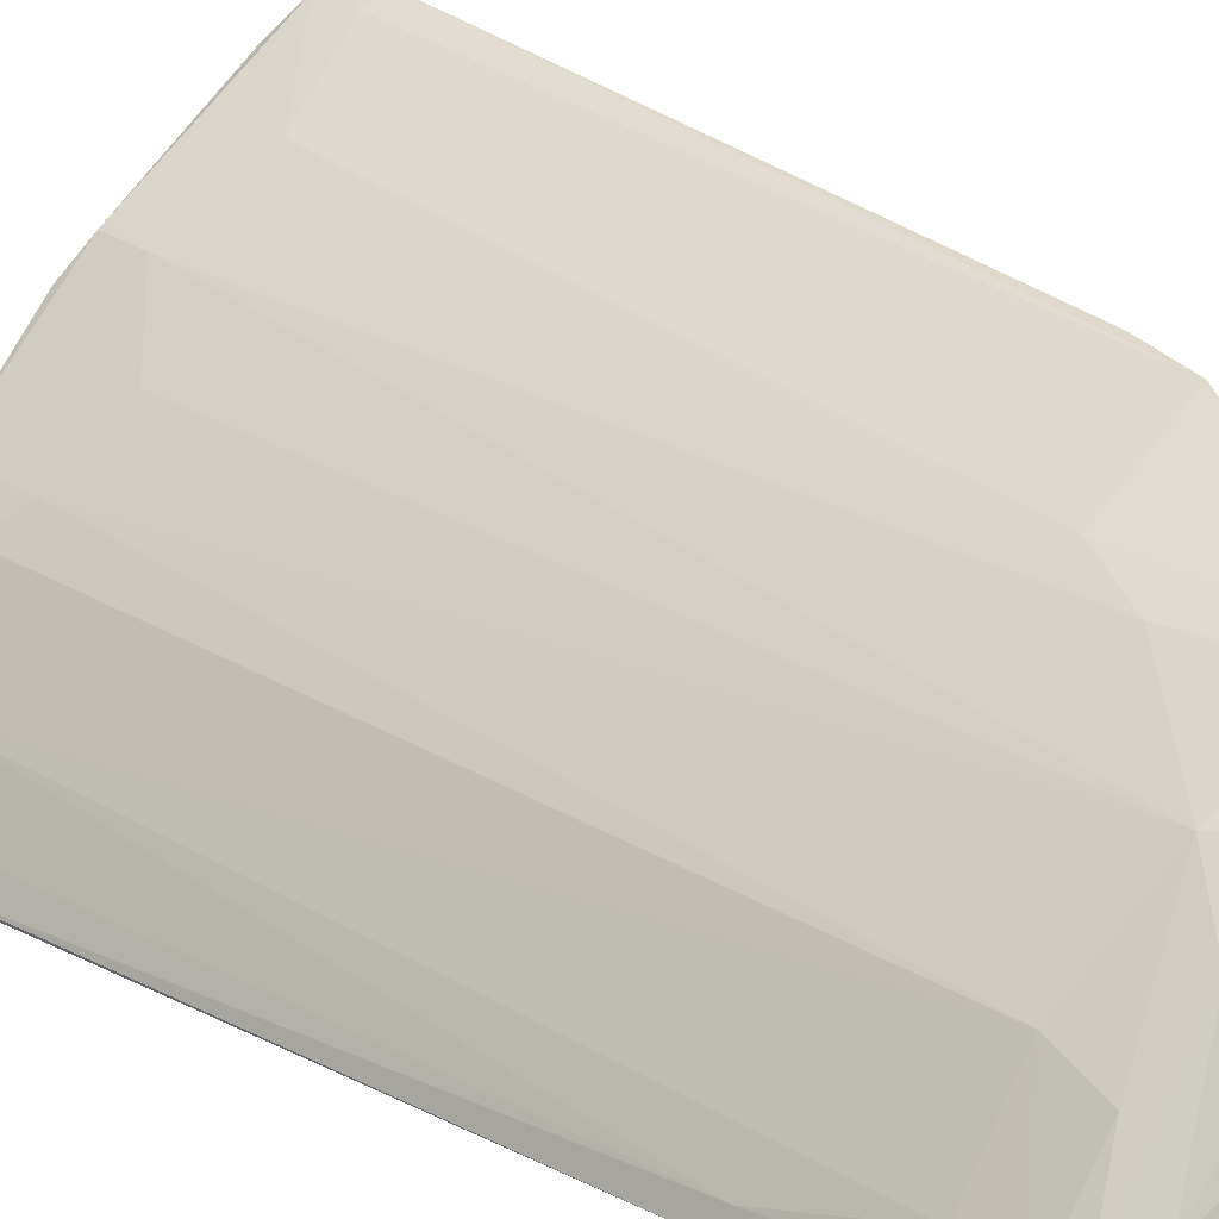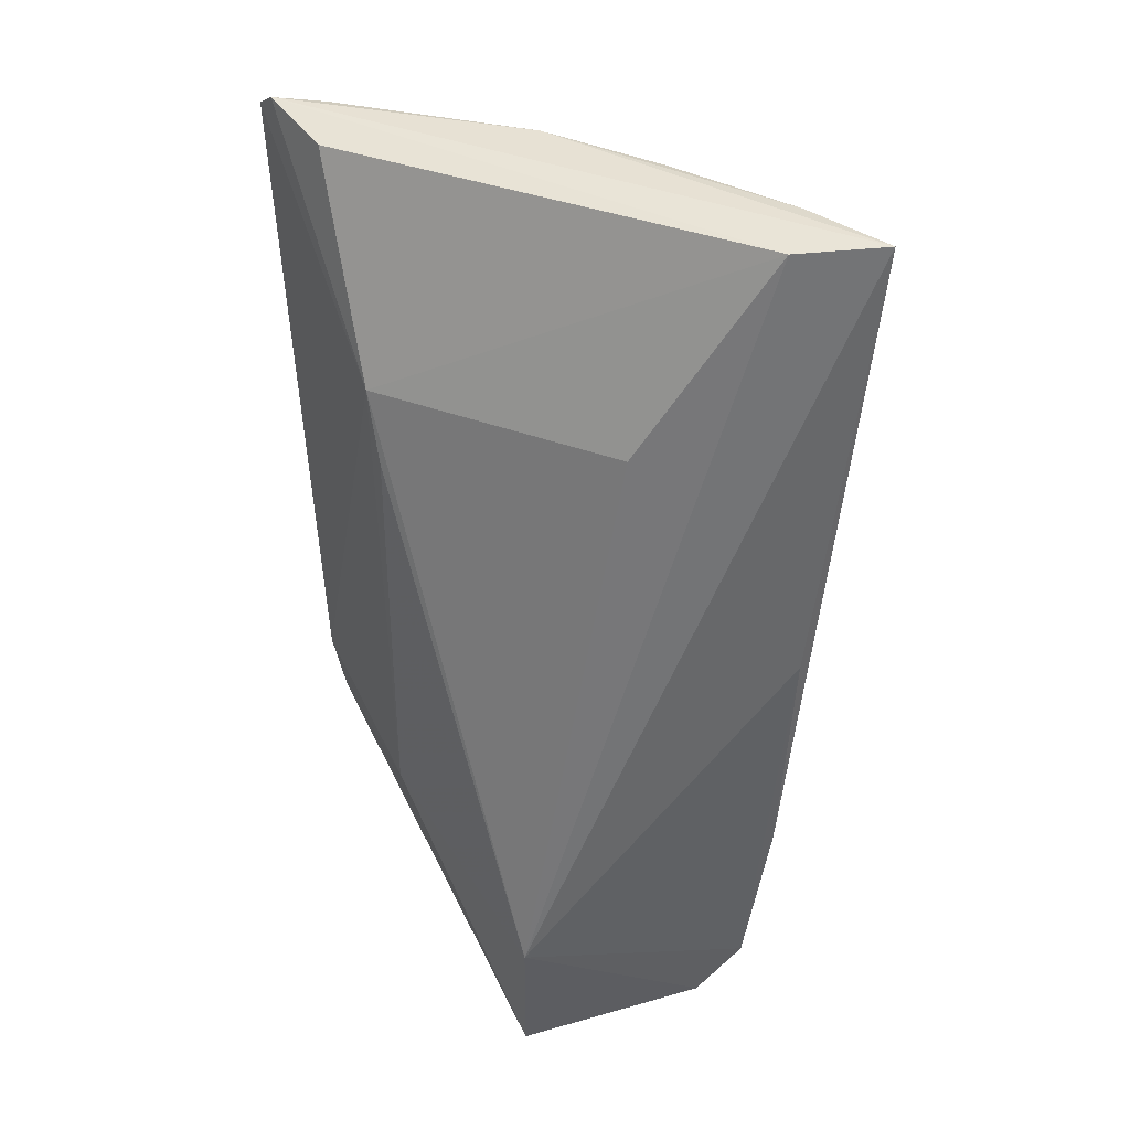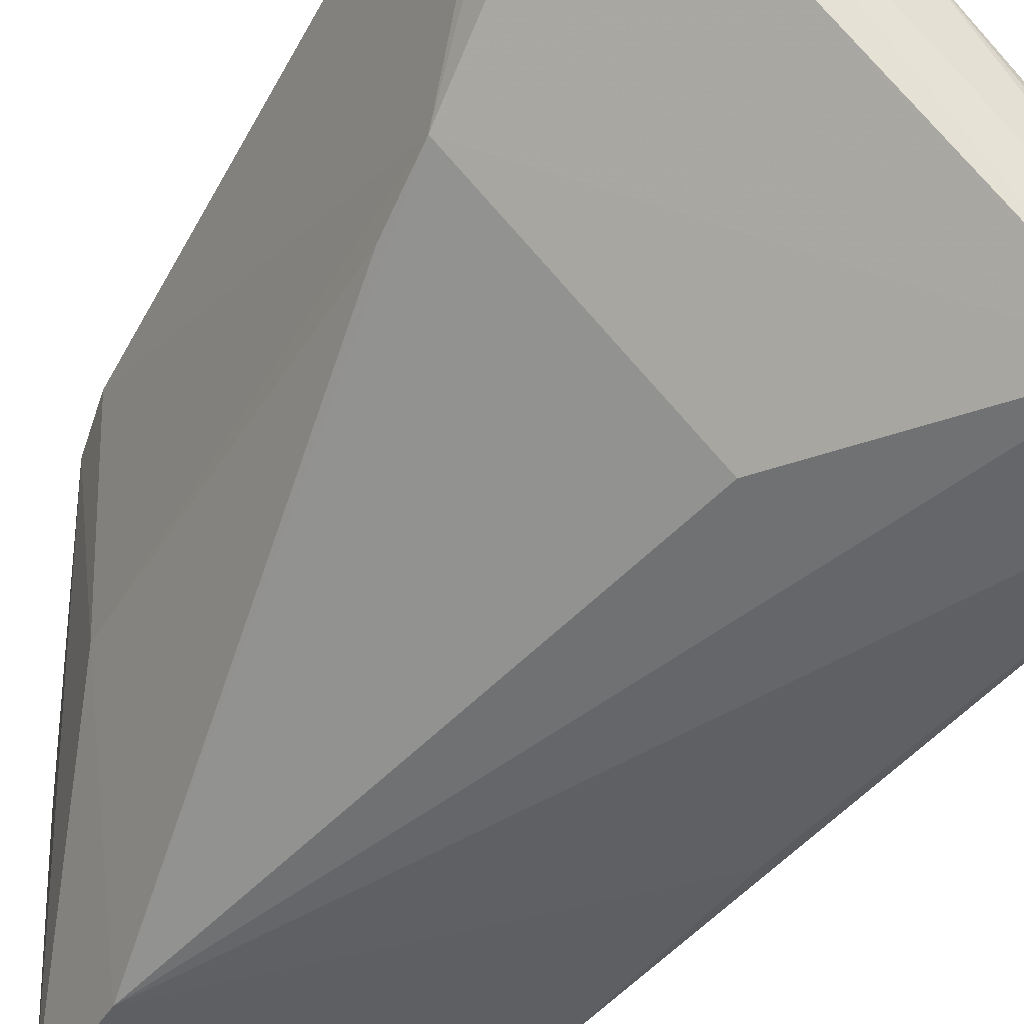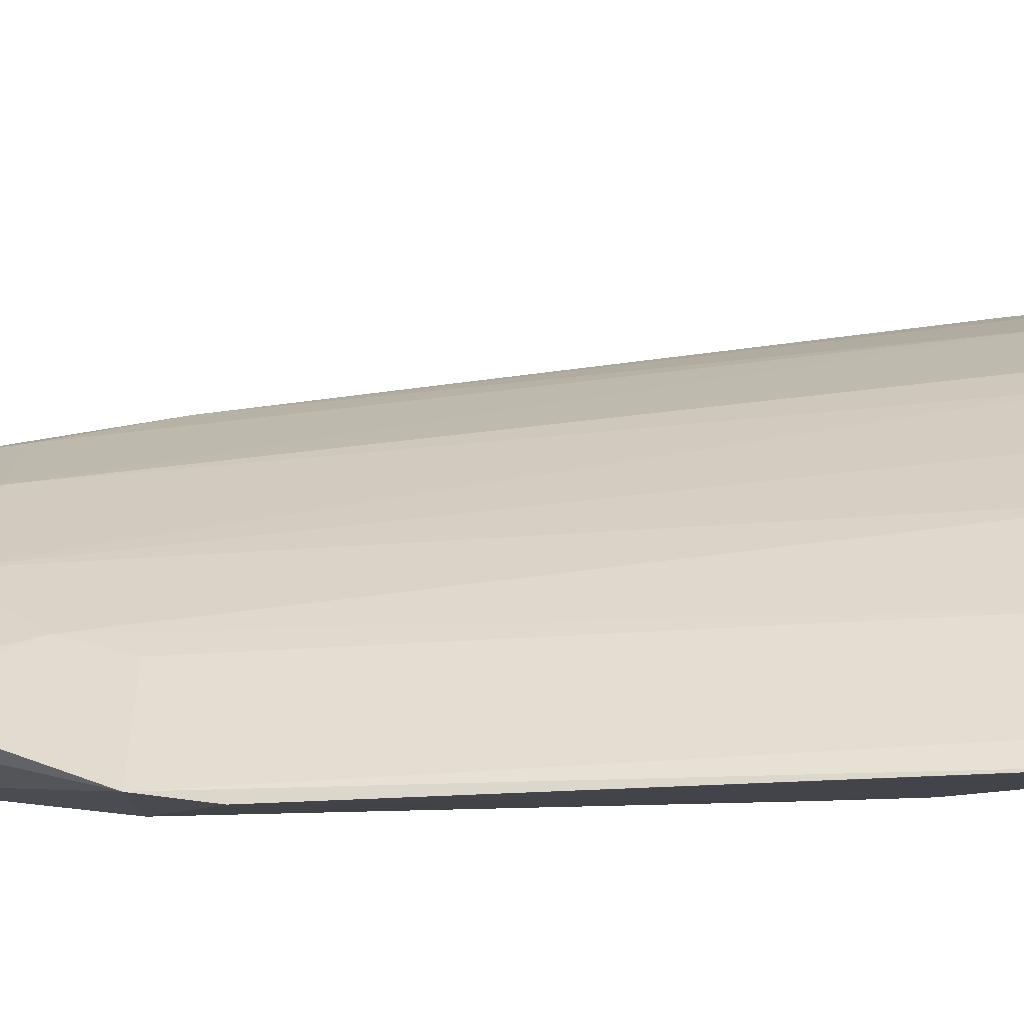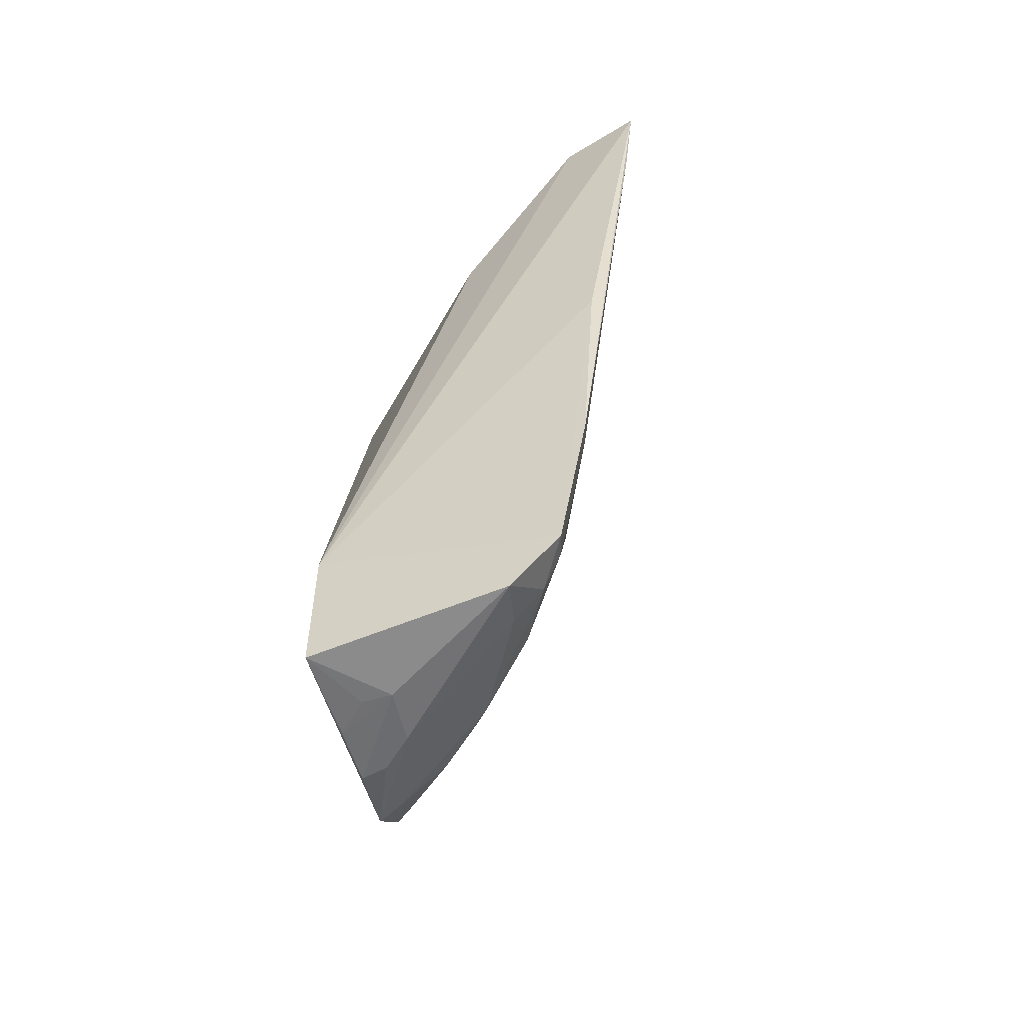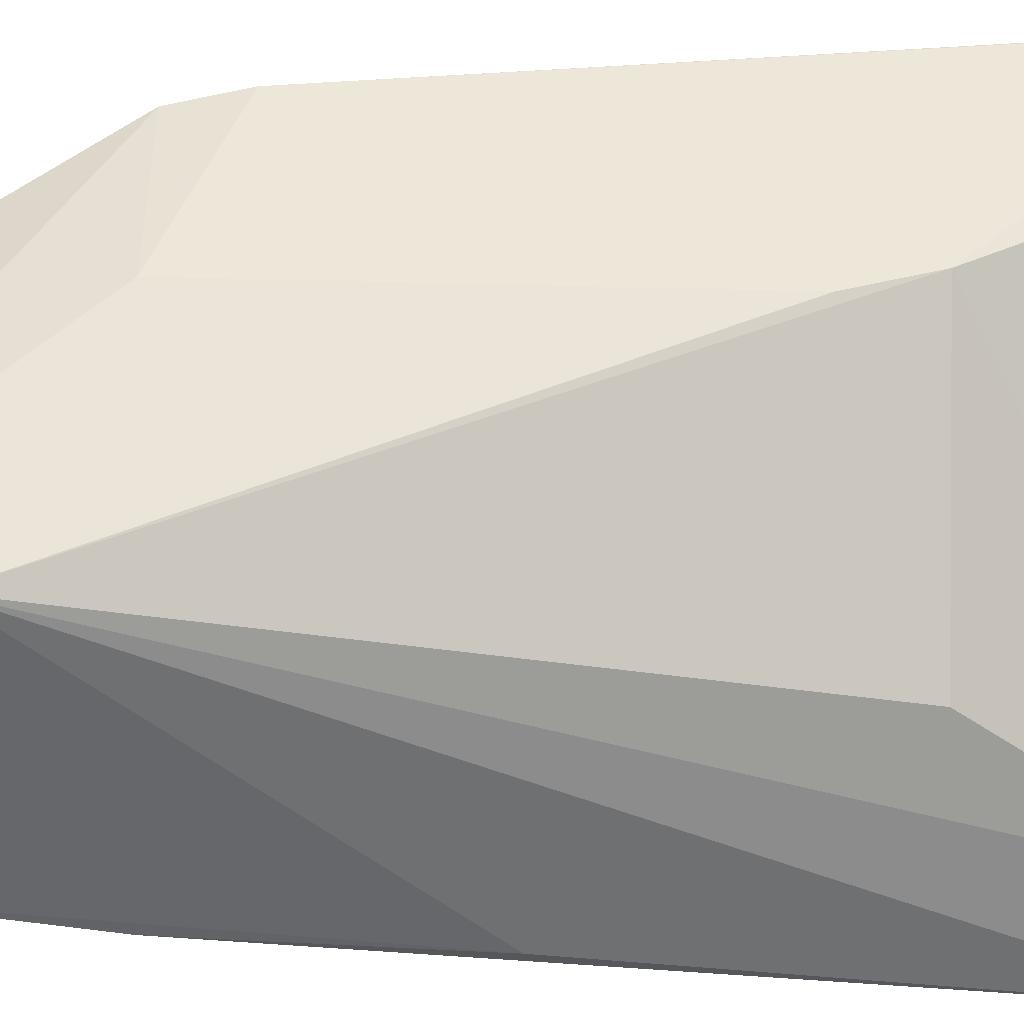
<metadata>
{"format":"obj","ext":"obj","renderer":"f3d","projection":"perspective","resolution":1024,"background":"white","views":[{"elev":22.6,"azim":134.2,"up":"+Y"},{"elev":41.6,"azim":-18.7,"up":"+Z"},{"elev":-39.6,"azim":-27.8,"up":"+Y"},{"elev":71.9,"azim":-90.3,"up":"+Y"},{"elev":-54.0,"azim":18.0,"up":"+Z"},{"elev":-49.5,"azim":-91.9,"up":"+Y"}]}
</metadata>
<code>
v 0.02899 0.03294 0.04241
v 0.03891 0.02024 0.04259
v 0.03136 0.02484 0.006343
v 0.02343 0.02615 0.0006731
v 0.02034 0.03013 0.03329
v 0.02349 0.01948 0.0009415
v 0.01935 0.0354 0.01144
v 0.0341 0.02766 0.03995
v 0.02027 0.03535 0.04206
v 0.03438 0.01897 0.003944
v 0.02898 0.02195 0.03345
v 0.02472 0.03166 0.00894
v 0.02026 0.02865 0.01135
v 0.02292 0.02951 0.001532
v 0.03426 0.02774 0.04205
v 0.03665 0.02378 0.03865
v 0.01918 0.03911 0.04244
v 0.0362 0.01926 0.02221
v 0.03219 0.01904 0.001629
v 0.02352 0.0195 0.007021
v 0.03499 0.02124 0.04245
v 0.02385 0.03672 0.03867
v 0.03007 0.03146 0.03755
v 0.02281 0.03186 0.003776
v 0.02883 0.0263 0.00333
v 0.03682 0.02409 0.04239
v 0.03401 0.02098 0.006463
v 0.01889 0.03585 0.0142
v 0.0356 0.01908 0.01151
v 0.02619 0.0222 0.000698
v 0.02595 0.02466 0.0007431
v 0.02049 0.02912 0.03002
v 0.02375 0.03275 0.01153
v 0.01991 0.03944 0.04185
v 0.03279 0.02888 0.03859
v 0.02752 0.02866 0.005228
v 0.0277 0.03431 0.04198
v 0.03143 0.02376 0.004002
v 0.02621 0.02873 0.003178
v 0.03298 0.02912 0.04222
v 0.03846 0.02133 0.04244
v 0.01887 0.04002 0.04178
v 0.03407 0.02 0.004186
v 0.02353 0.02355 0.0007235
v 0.02459 0.0259 0.0007145
v 0.03165 0.02126 0.002263
v 0.02137 0.0383 0.04227
v 0.01993 0.03927 0.03985
v 0.02359 0.0314 0.004032
v 0.02767 0.03411 0.03993
v 0.02405 0.02919 0.001958
v 0.0353 0.01997 0.01156
v 0.01888 0.03977 0.03985
v 0.02487 0.02221 0.0007314
v 0.03303 0.02092 0.003328
v 0.03789 0.02125 0.03752
v 0.0384 0.02018 0.03735
f 13 7 6
f 14 4 6
f 14 6 7
f 16 3 8
f 16 8 15
f 17 2 1
f 17 5 9
f 20 18 2
f 20 10 18
f 20 19 10
f 20 6 19
f 20 11 5
f 20 13 6
f 21 9 5
f 21 5 11
f 21 17 9
f 21 2 17
f 21 20 2
f 21 11 20
f 24 14 7
f 26 1 2
f 26 16 15
f 27 3 16
f 28 13 5
f 28 7 13
f 29 18 10
f 29 2 18
f 30 19 6
f 31 19 30
f 32 20 5
f 32 5 13
f 32 13 20
f 33 22 12
f 33 7 22
f 33 24 7
f 33 12 24
f 35 8 3
f 35 15 8
f 36 35 3
f 36 23 35
f 37 22 34
f 38 36 3
f 38 25 36
f 39 36 25
f 40 26 15
f 40 1 26
f 40 37 1
f 40 15 35
f 40 35 23
f 41 26 2
f 41 16 26
f 42 28 5
f 42 5 17
f 43 38 3
f 43 3 27
f 44 6 4
f 44 4 30
f 45 4 14
f 45 14 31
f 45 31 30
f 45 30 4
f 46 19 31
f 47 17 1
f 47 37 34
f 47 1 37
f 47 42 17
f 47 34 42
f 48 34 22
f 48 22 7
f 48 42 34
f 49 24 12
f 49 12 36
f 49 39 24
f 49 36 39
f 50 12 22
f 50 22 37
f 50 36 12
f 50 23 36
f 50 40 23
f 50 37 40
f 51 39 25
f 51 14 24
f 51 24 39
f 51 25 46
f 51 46 31
f 51 31 14
f 52 27 16
f 52 43 27
f 52 29 10
f 52 10 43
f 53 7 28
f 53 28 42
f 53 48 7
f 53 42 48
f 54 44 30
f 54 30 6
f 54 6 44
f 55 46 25
f 55 25 38
f 55 38 43
f 55 43 10
f 55 10 19
f 55 19 46
f 56 52 16
f 56 16 41
f 57 41 2
f 57 2 29
f 57 29 52
f 57 56 41
f 57 52 56

</code>
